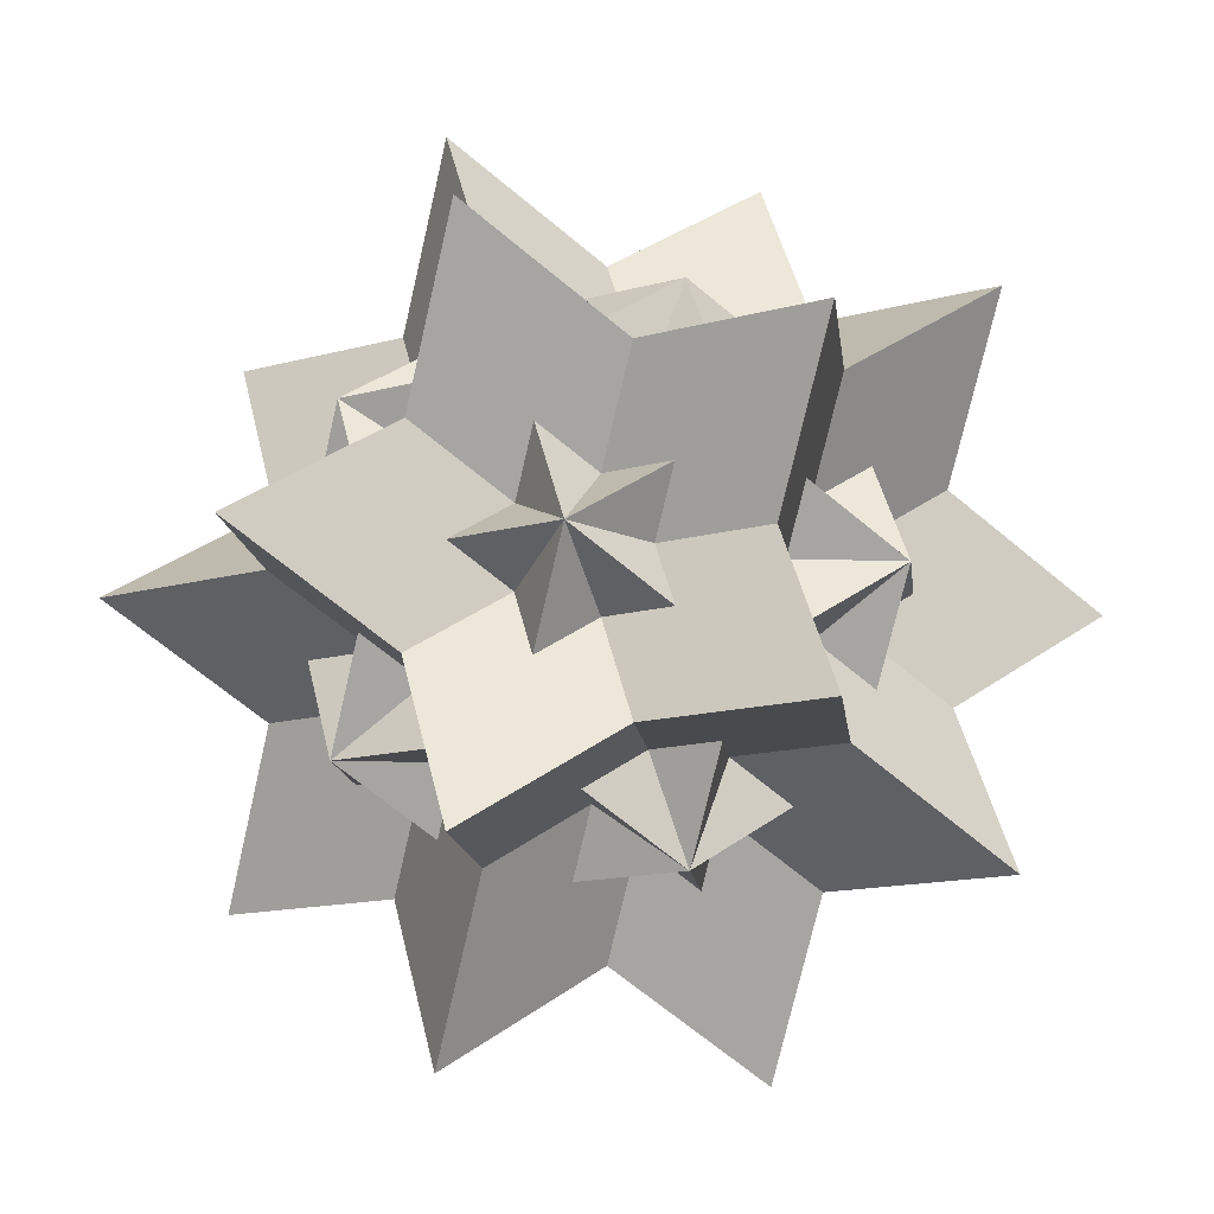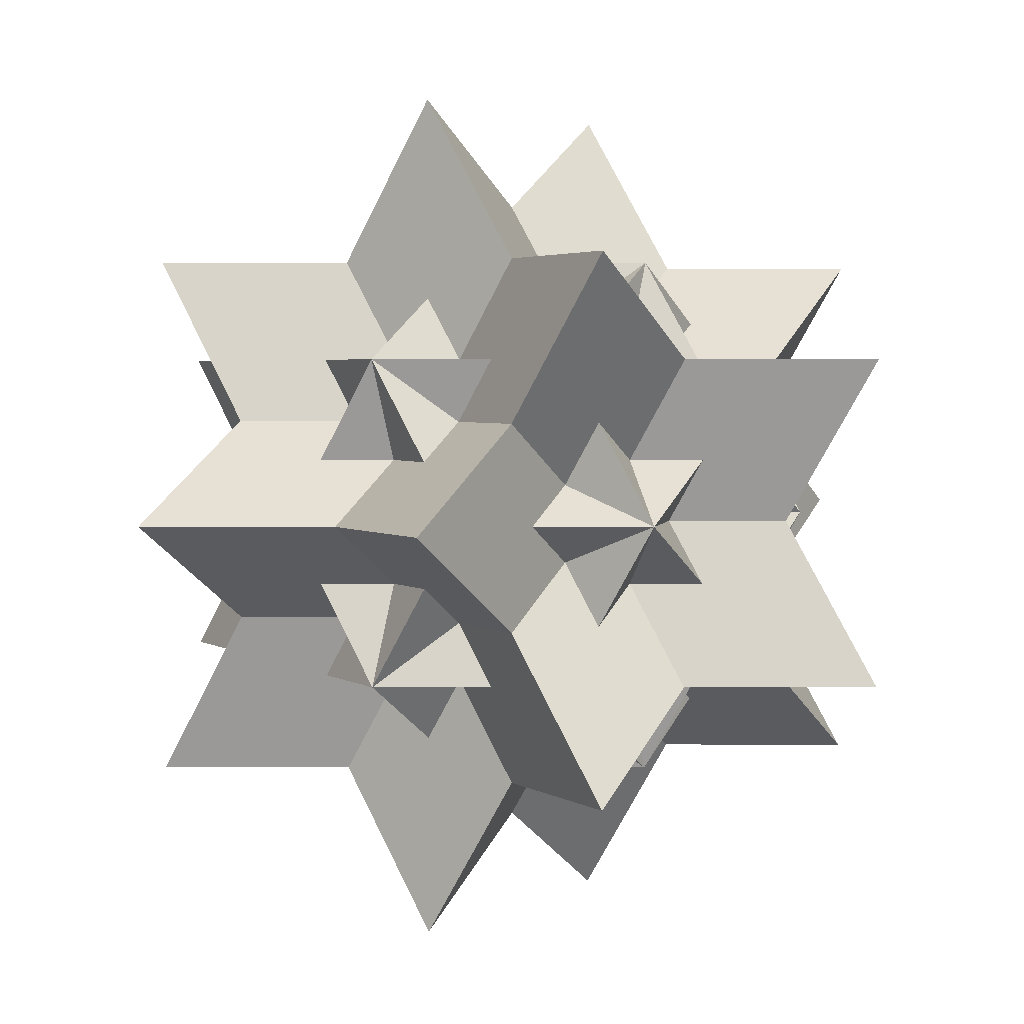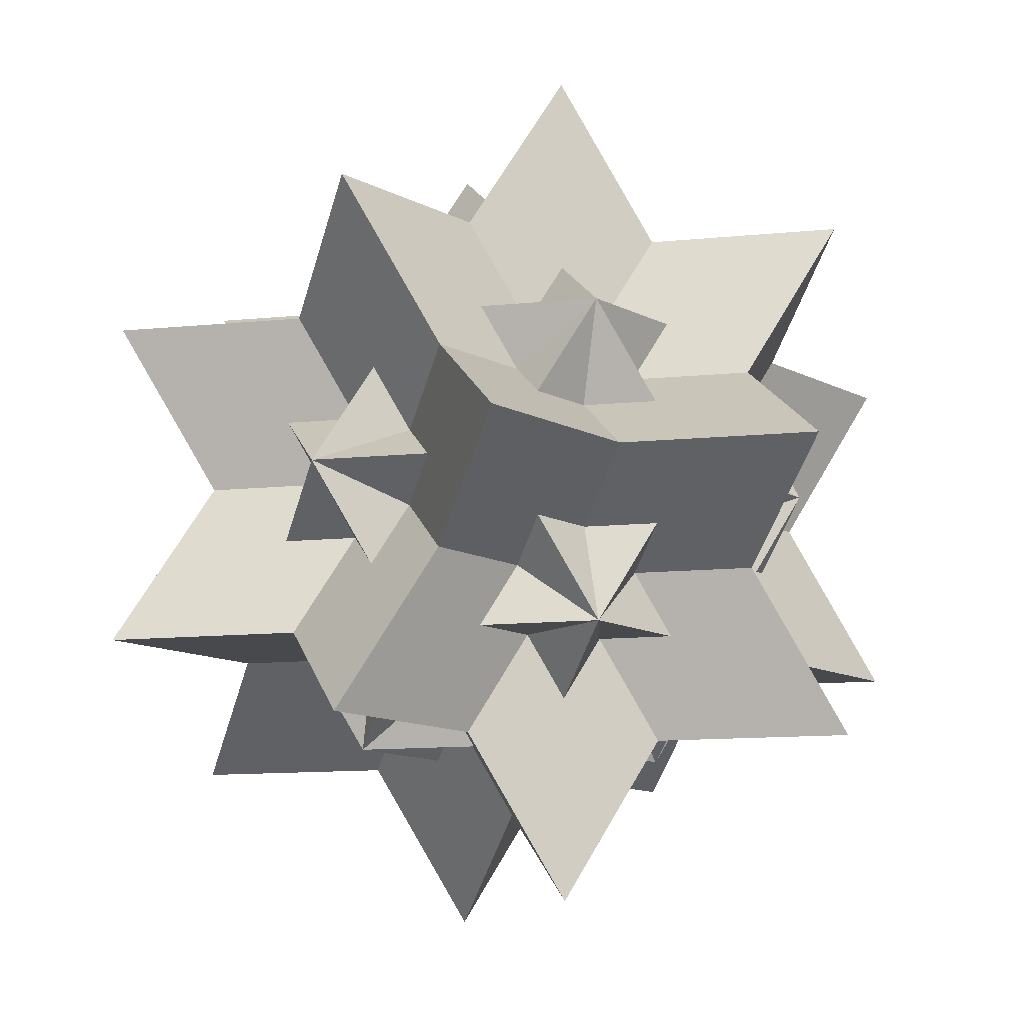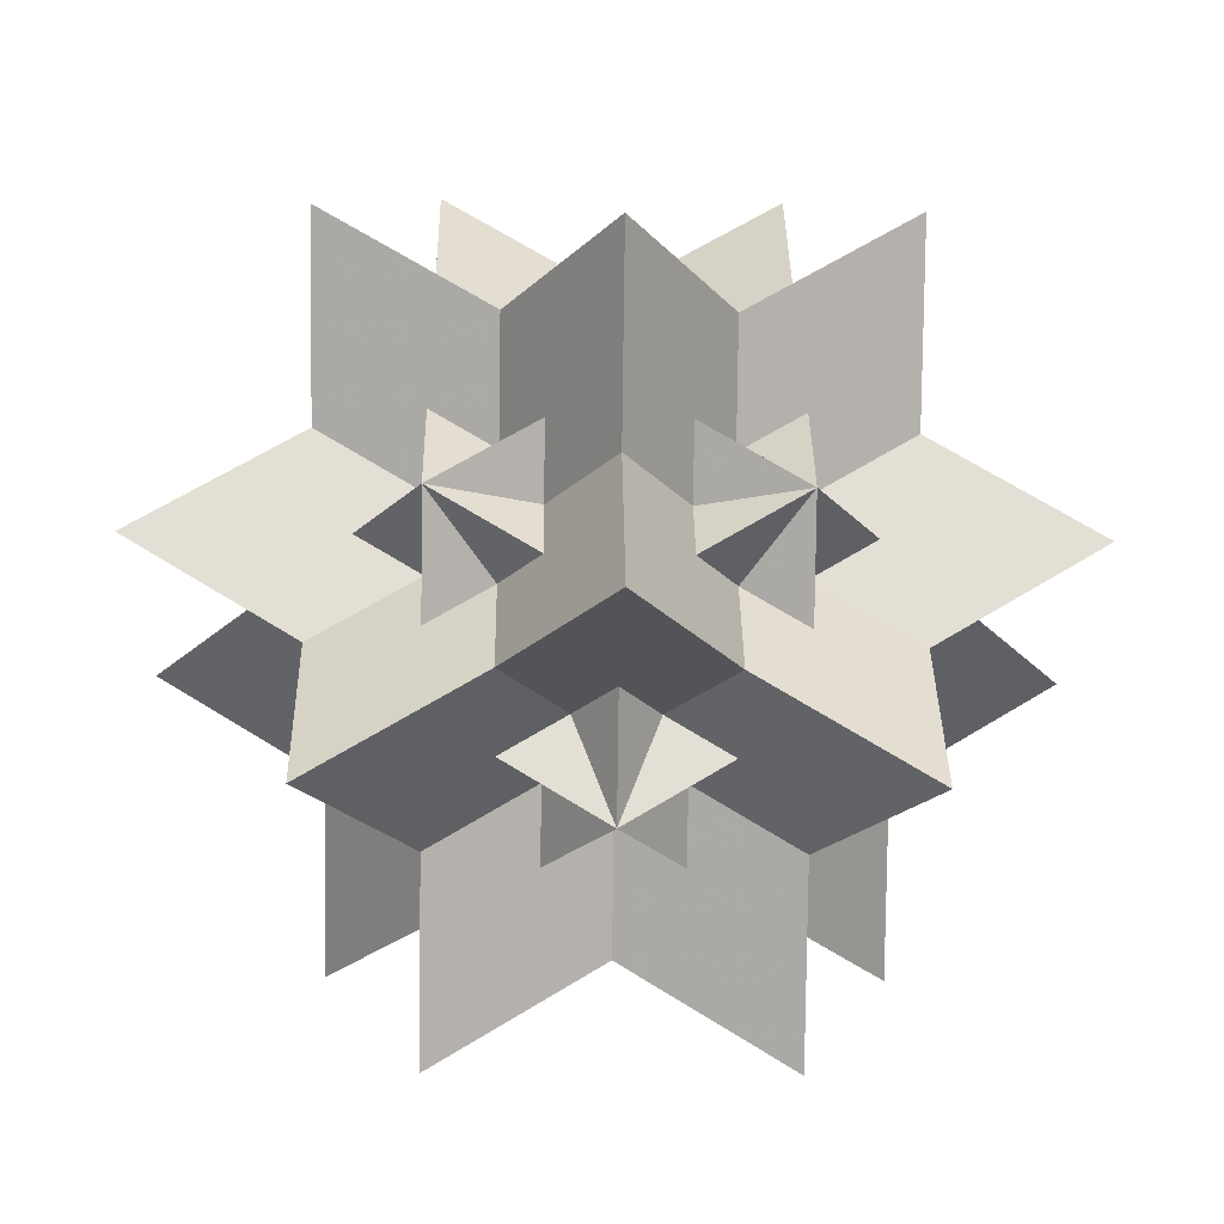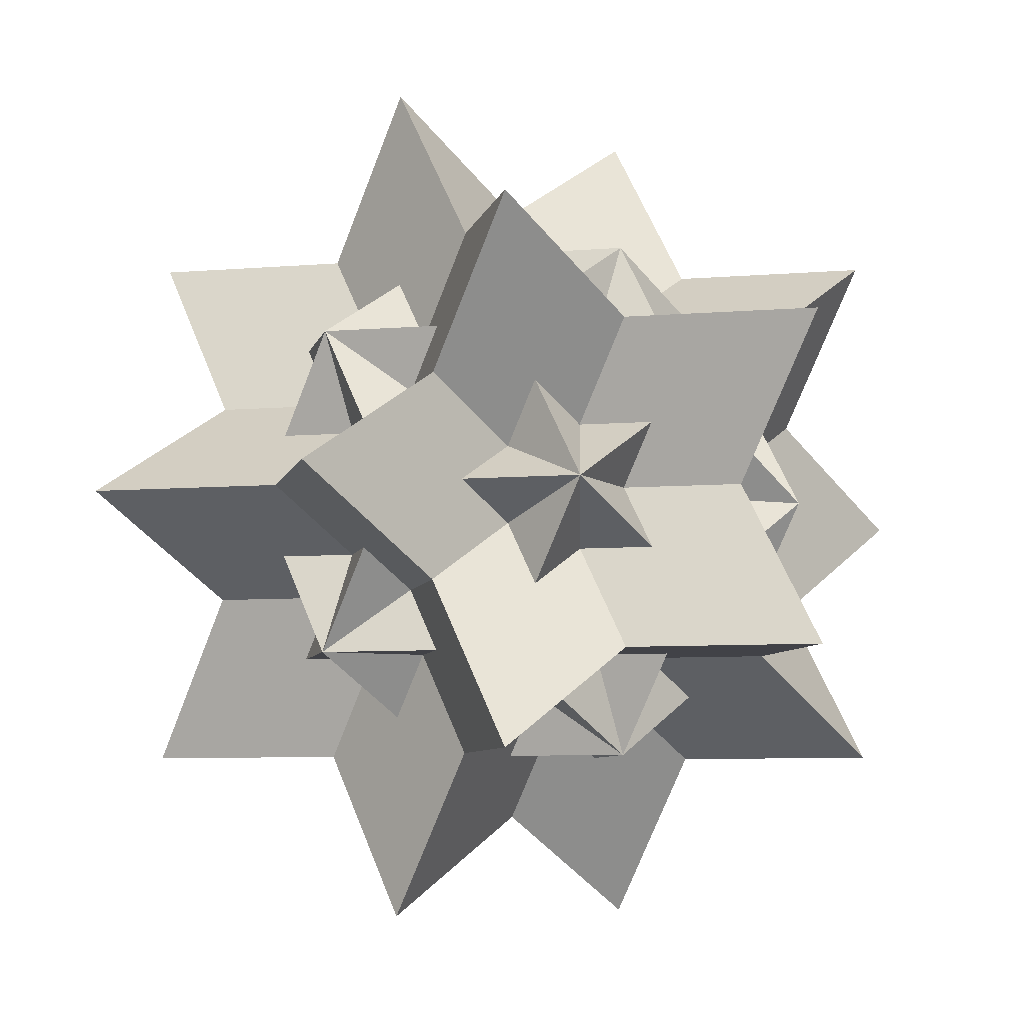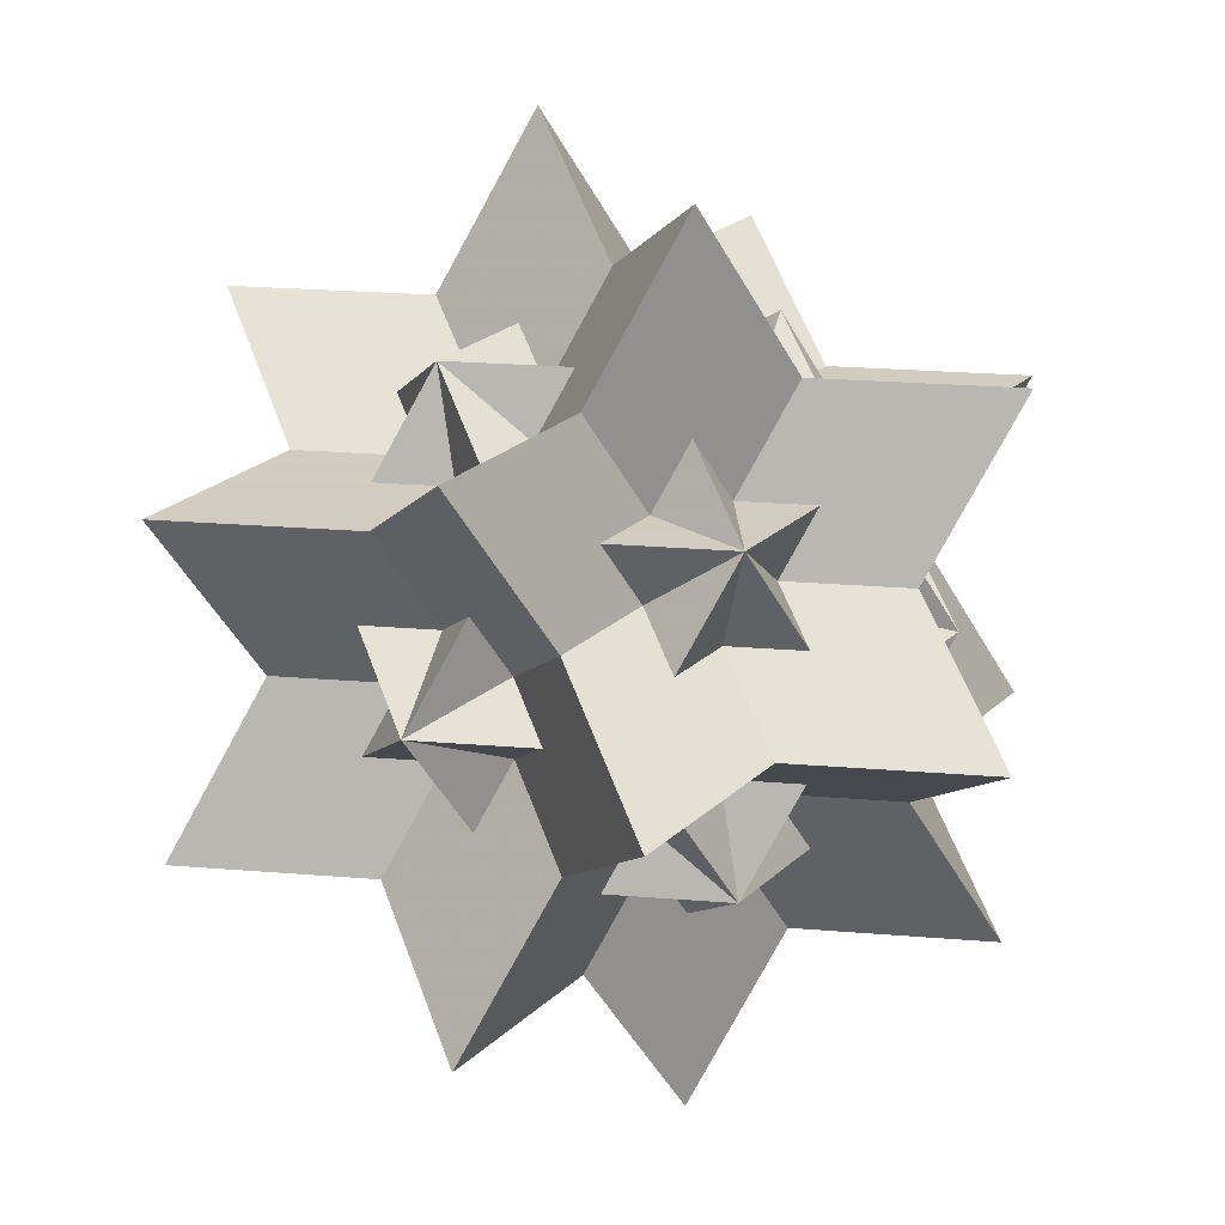
<metadata>
{"format":"obj","ext":"obj","renderer":"f3d","projection":"perspective","resolution":1024,"background":"white","views":[{"elev":-13.4,"azim":154.7,"up":"+Y"},{"elev":3.0,"azim":-148.2,"up":"+Z"},{"elev":-12.5,"azim":161.4,"up":"+Z"},{"elev":-23.3,"azim":-1.4,"up":"+Y"},{"elev":-6.8,"azim":46.0,"up":"+Z"},{"elev":24.3,"azim":66.0,"up":"+Y"}]}
</metadata>
<code>
v 0 -0.3455 -0.2135
v 0 0.3455 0.2135
v 0 0.3455 -0.2135
v -0.3455 0.2135 0
v 0.3455 0.2135 0
v -0.3455 -0.2135 0
v 0.3455 -0.2135 0
v 0.2135 0 -0.3455
v 0.2135 0 0.3455
v -0.2135 0 -0.3455
v -0.2135 0 0.3455
v 0.559 0 0.2135
v 0.559 0 -0.2135
v -0.559 0 0.2135
v -0.559 0 -0.2135
v 0 0.2135 0.559
v 0 0.2135 -0.559
v 0 -0.2135 0.559
v 0 -0.2135 -0.559
v 0.2135 0.559 0
v -0.2135 0.559 0
v 0.2135 -0.559 0
v -0.2135 -0.559 0
v -0.3455 -0.3455 -0.3455
v -0.3455 -0.3455 0.3455
v 0.3455 -0.3455 -0.3455
v 0.3455 -0.3455 0.3455
v -0.3455 0.3455 -0.3455
v -0.3455 0.3455 0.3455
v 0.3455 0.3455 -0.3455
v 0.3455 0.3455 0.3455
v 0 -0.3455 0.2135
f 32 12 2 14
f 32 14 10 26
f 32 26 5 16
f 1 13 9 25
f 1 25 4 17
f 1 17 5 27
f 2 28 6 18
f 2 18 7 30
f 2 30 10 14
f 3 19 6 29
f 3 29 9 13
f 3 13 1 15
f 4 20 8 24
f 4 24 32 16
f 4 16 5 17
f 7 18 6 19
f 7 19 3 31
f 7 31 11 23
f 8 22 6 28
f 8 28 2 12
f 8 12 32 24
f 9 29 6 22
f 9 22 8 20
f 9 20 4 25
f 10 30 7 23
f 10 23 11 21
f 10 21 5 26
f 11 31 3 15
f 11 15 1 27
f 11 27 5 21

</code>
